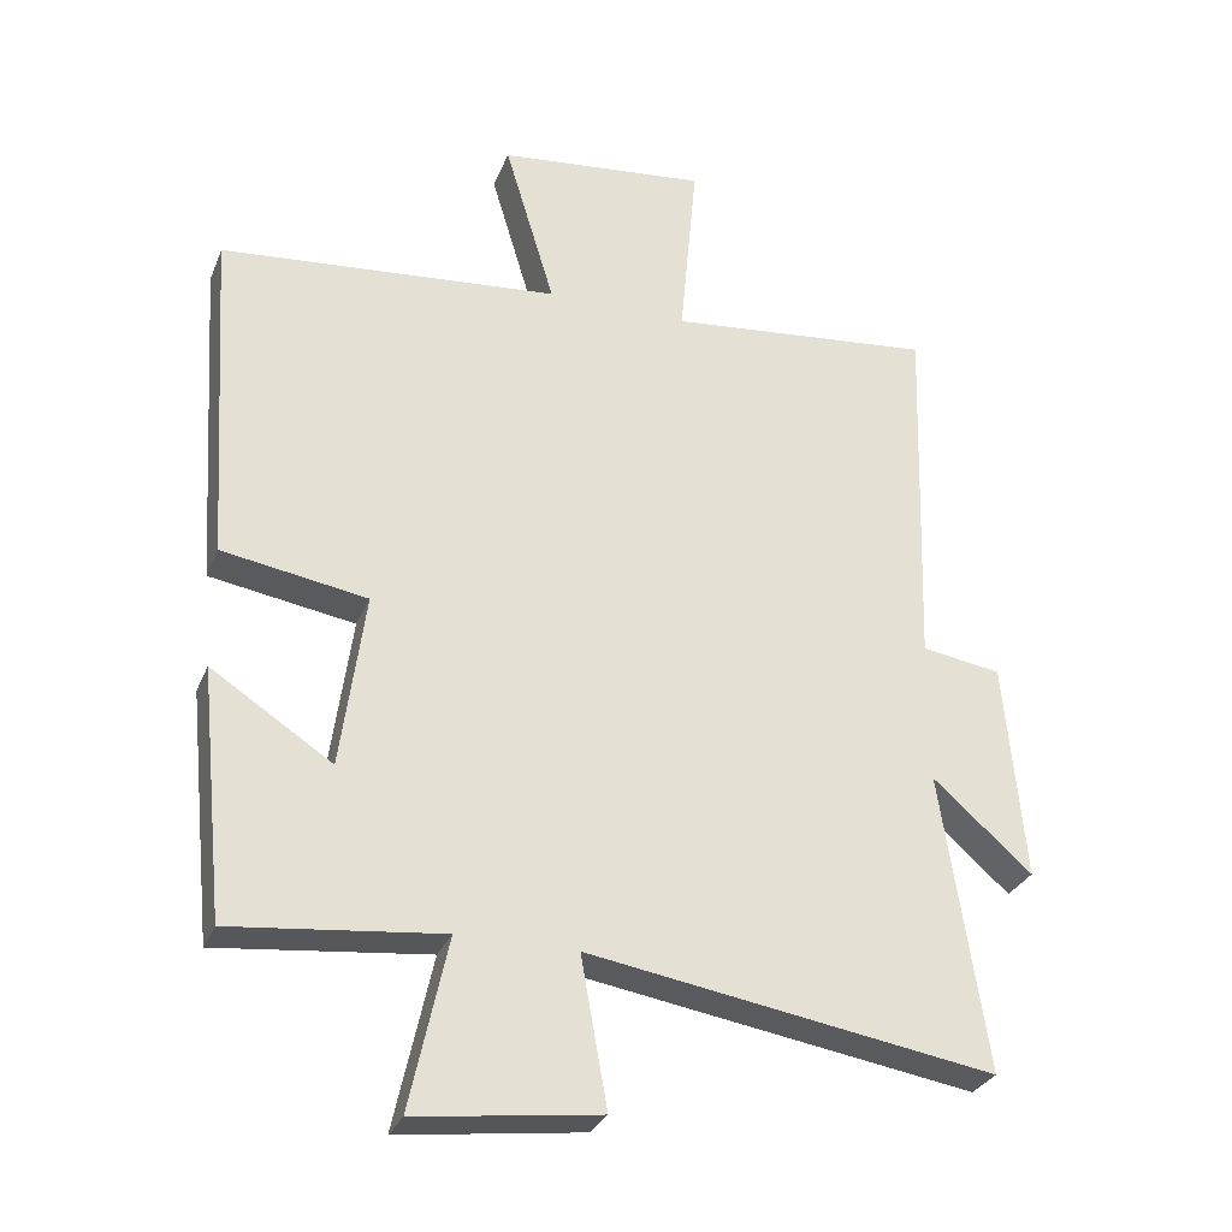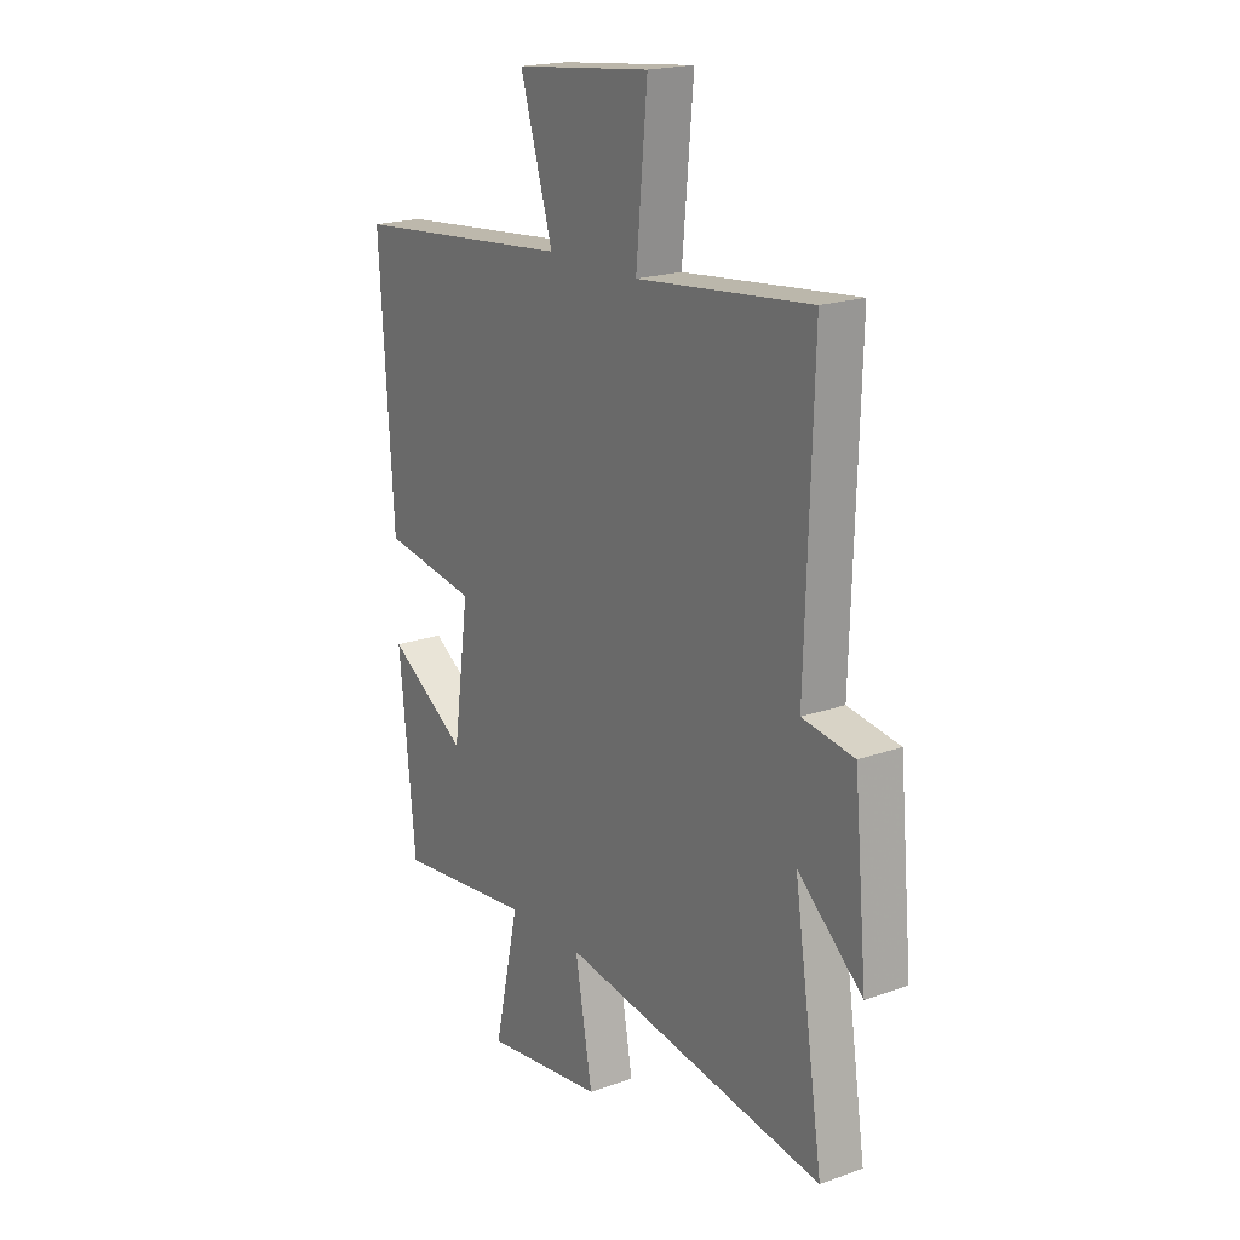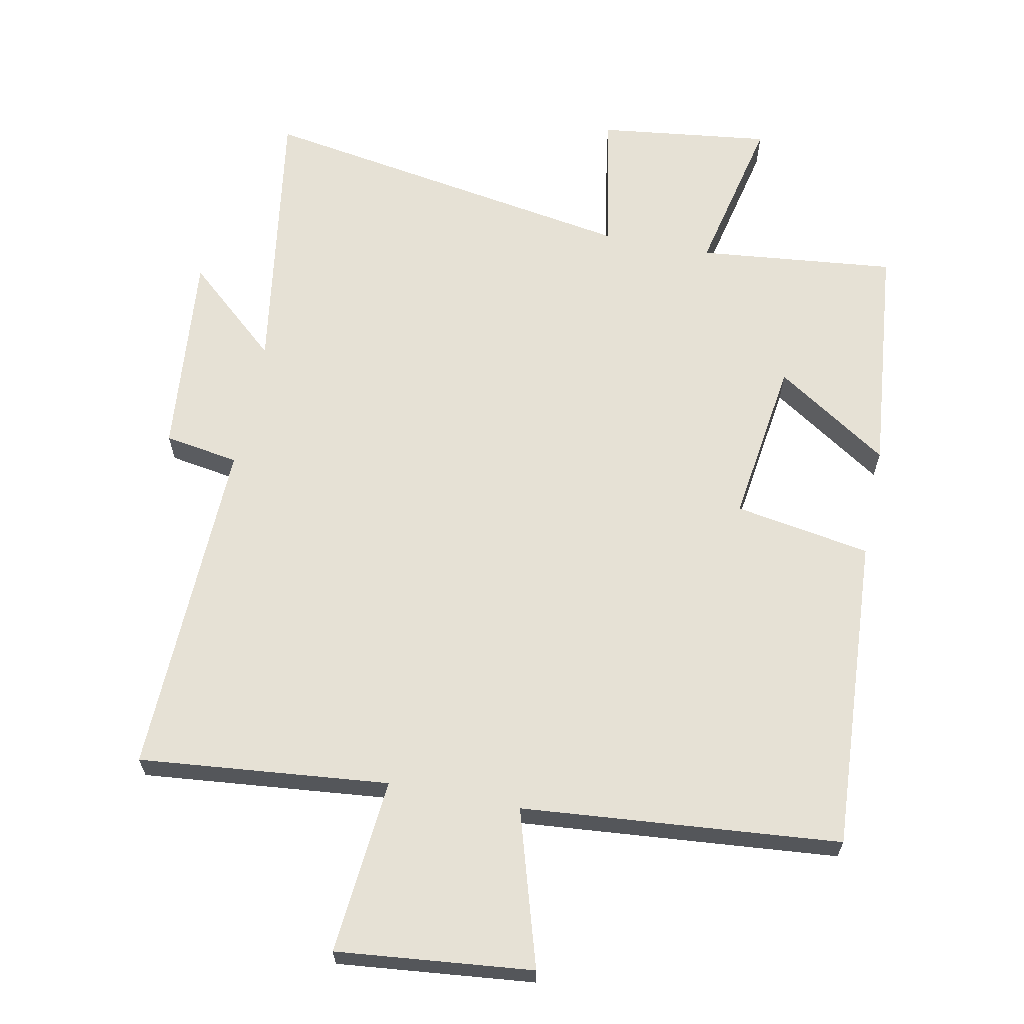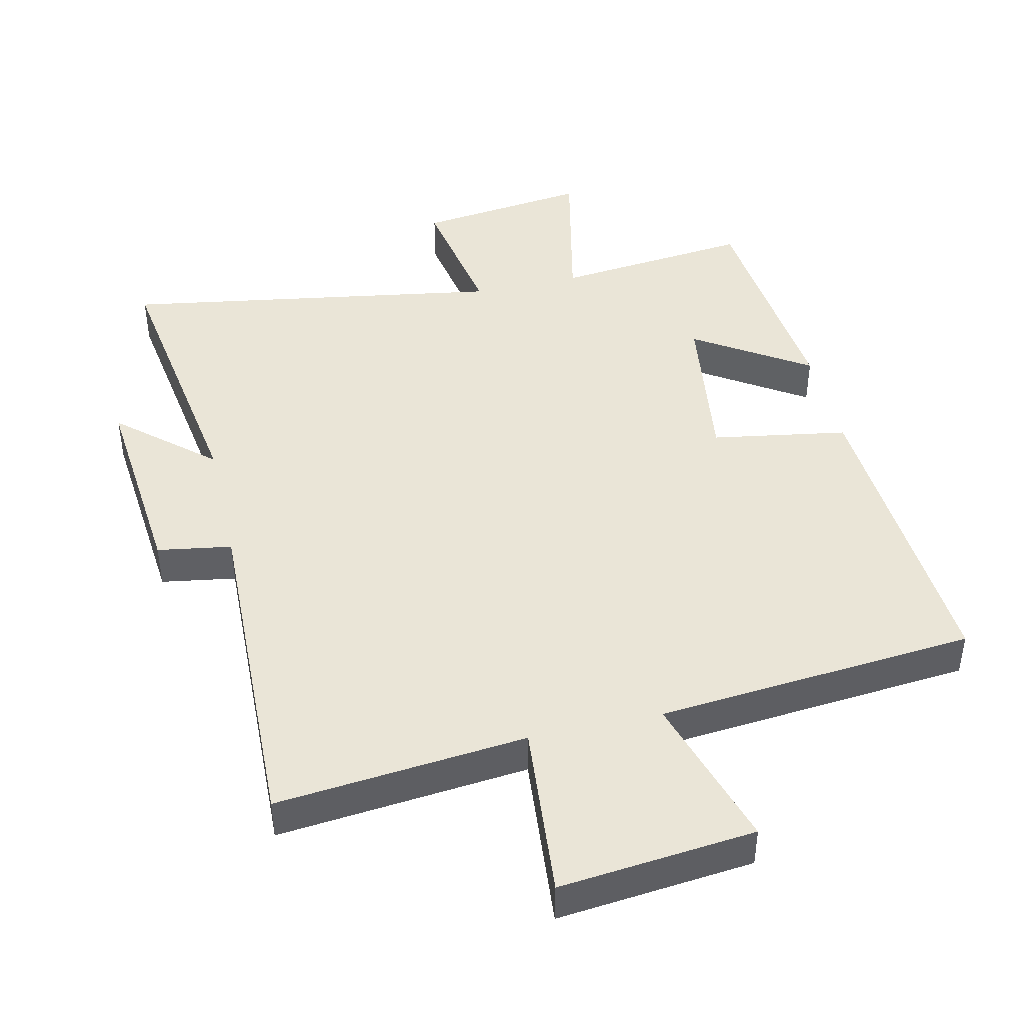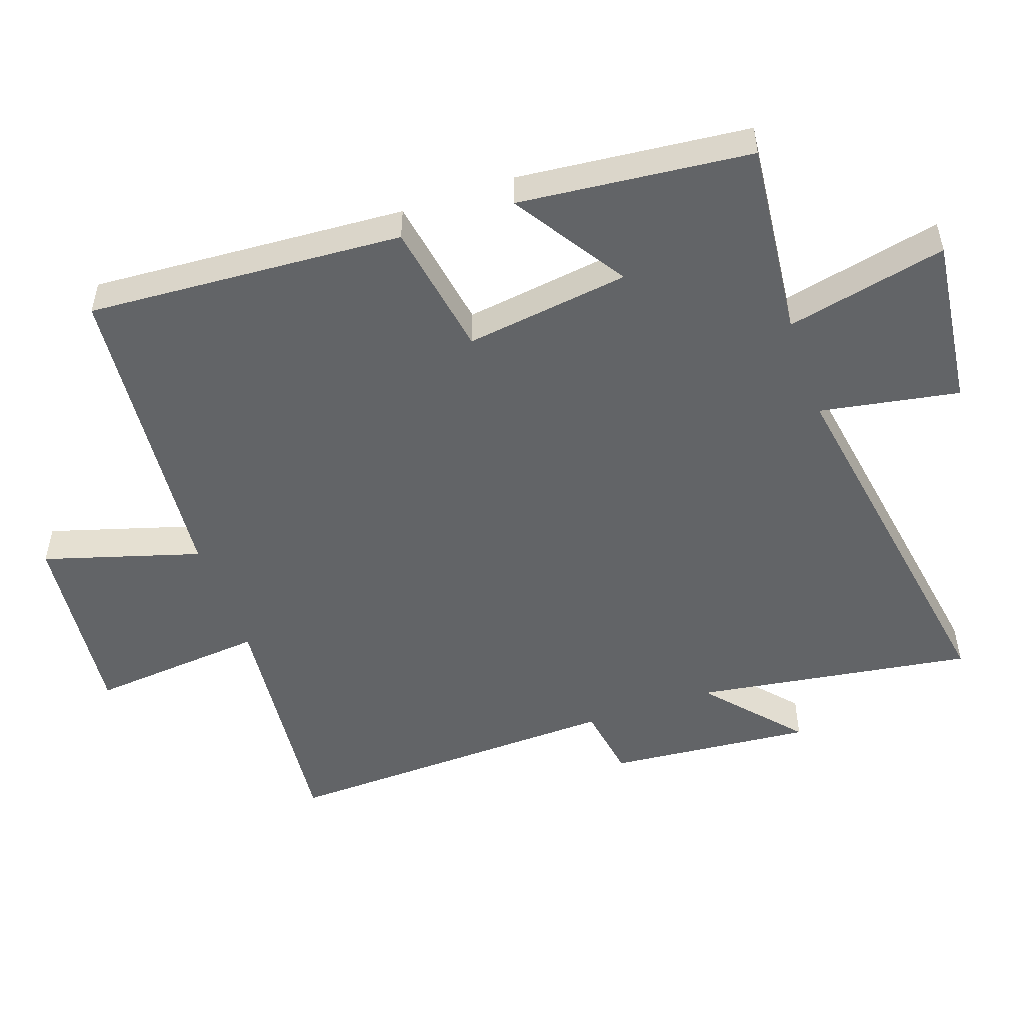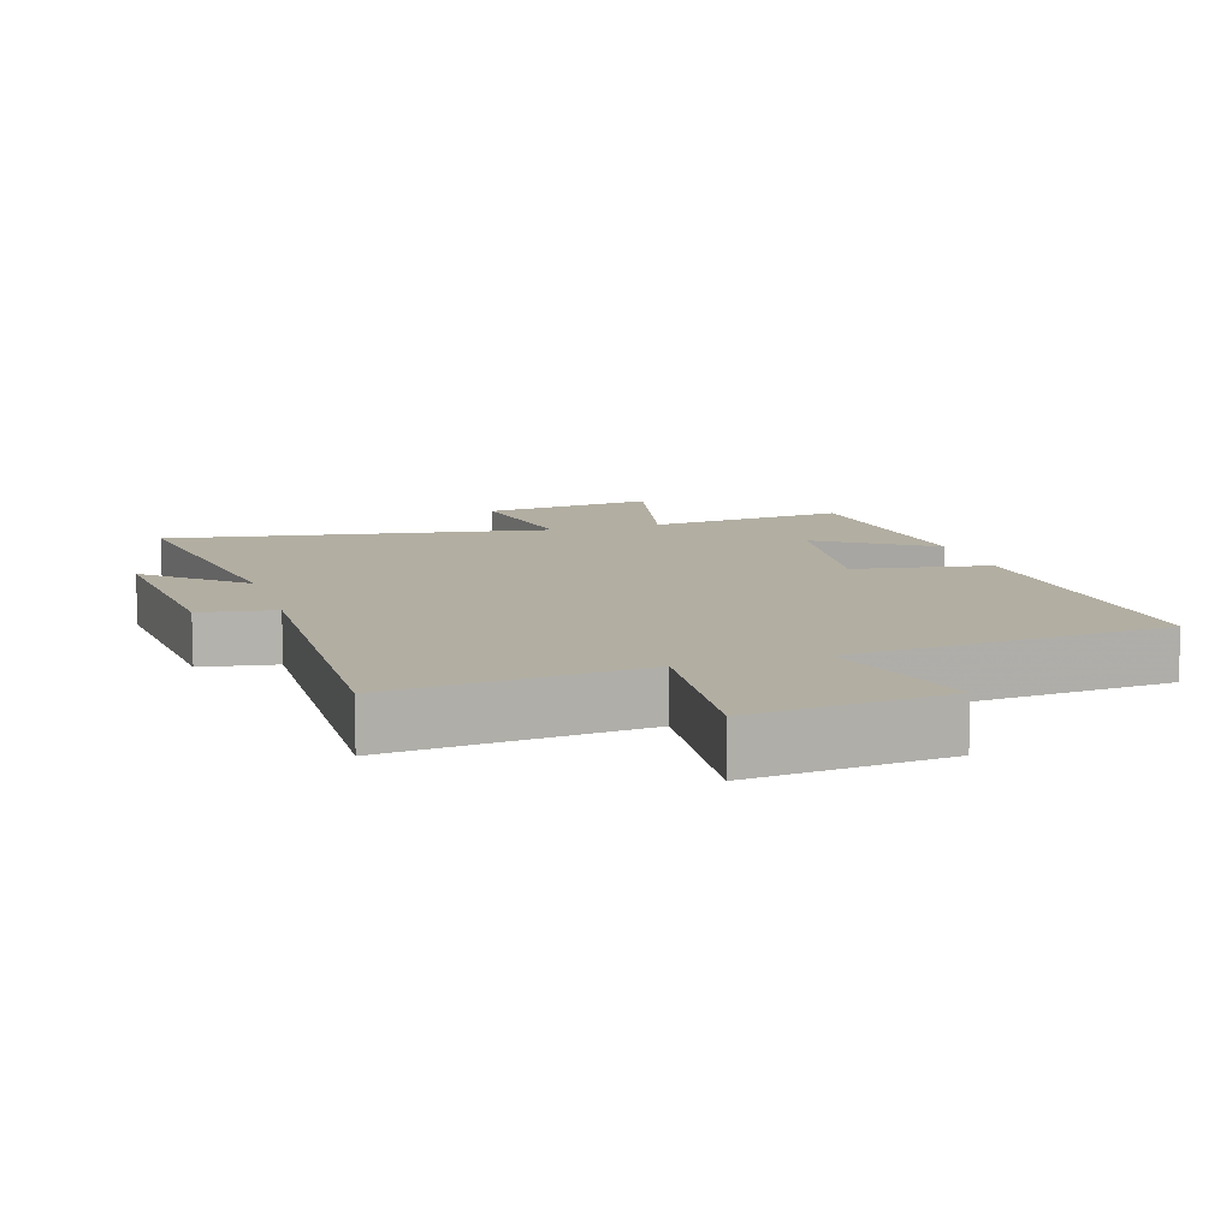
<metadata>
{"format":"obj","ext":"obj","renderer":"f3d","projection":"perspective","resolution":1024,"background":"white","views":[{"elev":-29.6,"azim":160.6,"up":"+Z"},{"elev":19.5,"azim":-123.8,"up":"+Z"},{"elev":64.6,"azim":11.3,"up":"+Y"},{"elev":44.1,"azim":-12.9,"up":"+Y"},{"elev":-51.1,"azim":109.2,"up":"+Y"},{"elev":10.7,"azim":-17.3,"up":"+Y"}]}
</metadata>
<code>
v 0.53 0.07 0.458
v 0.5 0.07 -0.014
v 0.297 0.07 -0.048
v 0.331 0.07 -0.294
v 0.5 0.07 -0.184
v 0.465 0.07 -0.531
v 0.171 0.07 -0.5
v 0.224 0.07 -0.74
v -0.032 0.07 -0.708
v 0.005 0.07 -0.5
v -0.563 0.07 -0.593
v -0.5 0.07 -0.177
v -0.639 0.07 -0.299
v -0.611 0.07 0.007
v -0.5 0.07 0.025
v -0.516 0.07 0.537
v -0.143 0.07 0.5
v -0.167 0.07 0.763
v 0.125 0.07 0.733
v 0.055 0.07 0.5
v 0.53 0 0.458
v 0.5 0 -0.014
v 0.297 0 -0.048
v 0.331 0 -0.294
v 0.5 0 -0.184
v 0.465 0 -0.531
v 0.171 0 -0.5
v 0.224 0 -0.74
v -0.032 0 -0.708
v 0.005 0 -0.5
v -0.563 0 -0.593
v -0.5 0 -0.177
v -0.639 0 -0.299
v -0.611 0 0.007
v -0.5 0 0.025
v -0.516 0 0.537
v -0.143 0 0.5
v -0.167 0 0.763
v 0.125 0 0.733
v 0.055 0 0.5
f 17 18 19 20
f 17 20 1 2
f 15 16 17 2
f 12 13 14 15
f 12 15 2 3
f 10 11 12 3
f 7 8 9 10
f 7 10 3 4
f 4 5 6 7
f 40 39 38 37
f 22 21 40 37
f 22 37 36 35
f 35 34 33 32
f 23 22 35 32
f 23 32 31 30
f 30 29 28 27
f 24 23 30 27
f 27 26 25 24
f 1 21 22 2
f 2 22 23 3
f 3 23 24 4
f 4 24 25 5
f 5 25 26 6
f 6 26 27 7
f 7 27 28 8
f 8 28 29 9
f 9 29 30 10
f 10 30 31 11
f 11 31 32 12
f 12 32 33 13
f 13 33 34 14
f 14 34 35 15
f 15 35 36 16
f 16 36 37 17
f 17 37 38 18
f 18 38 39 19
f 19 39 40 20
f 20 40 21 1

</code>
